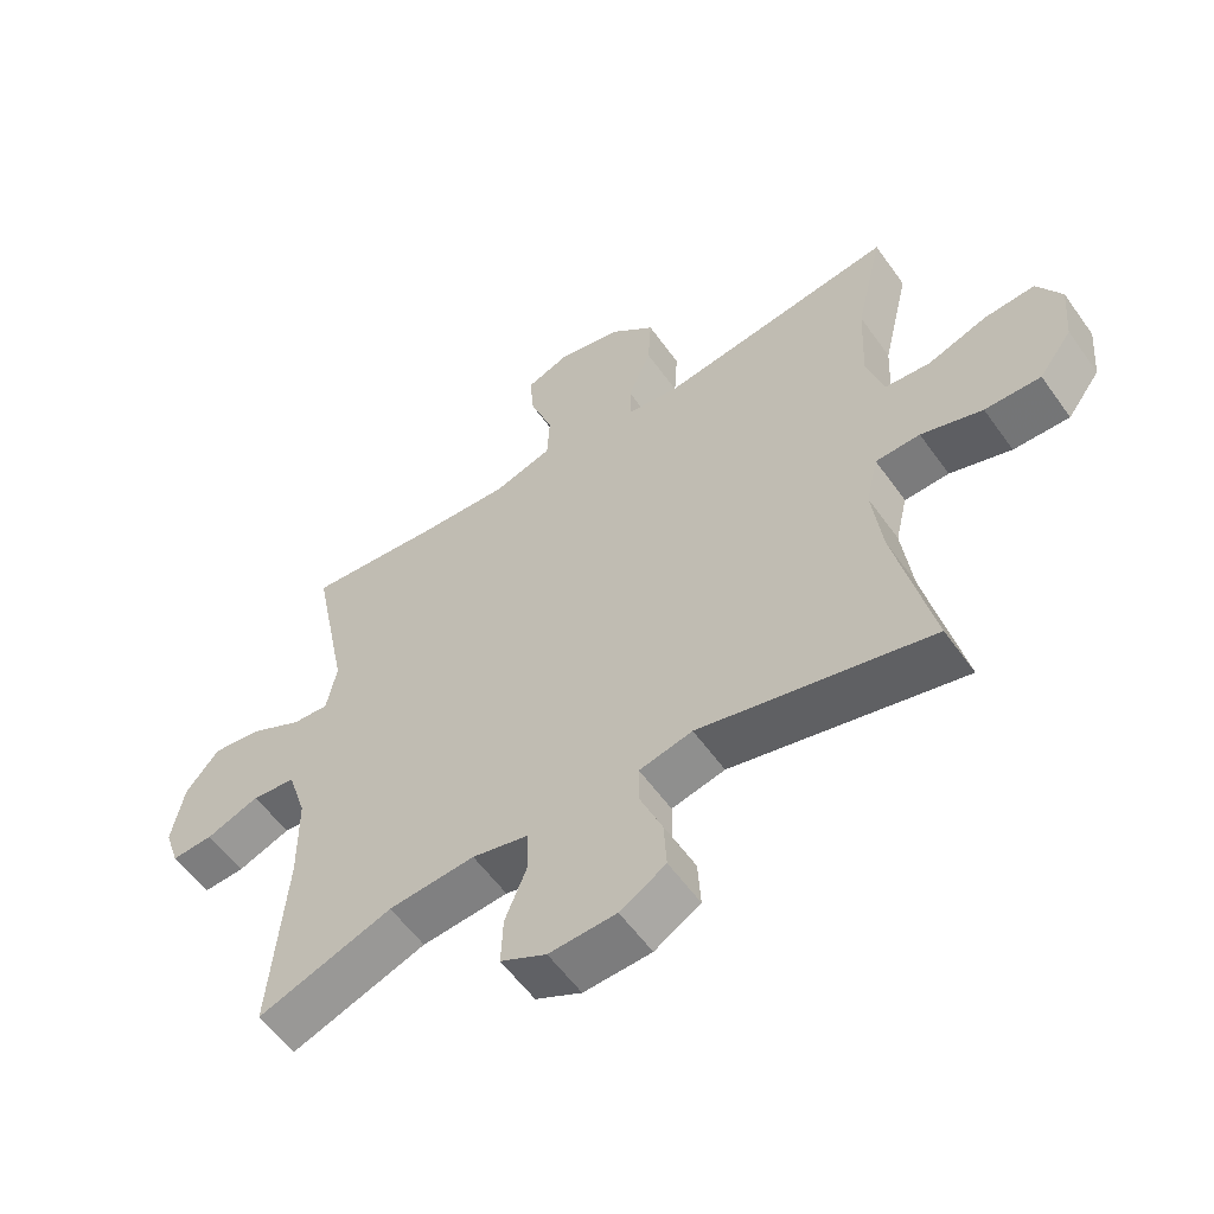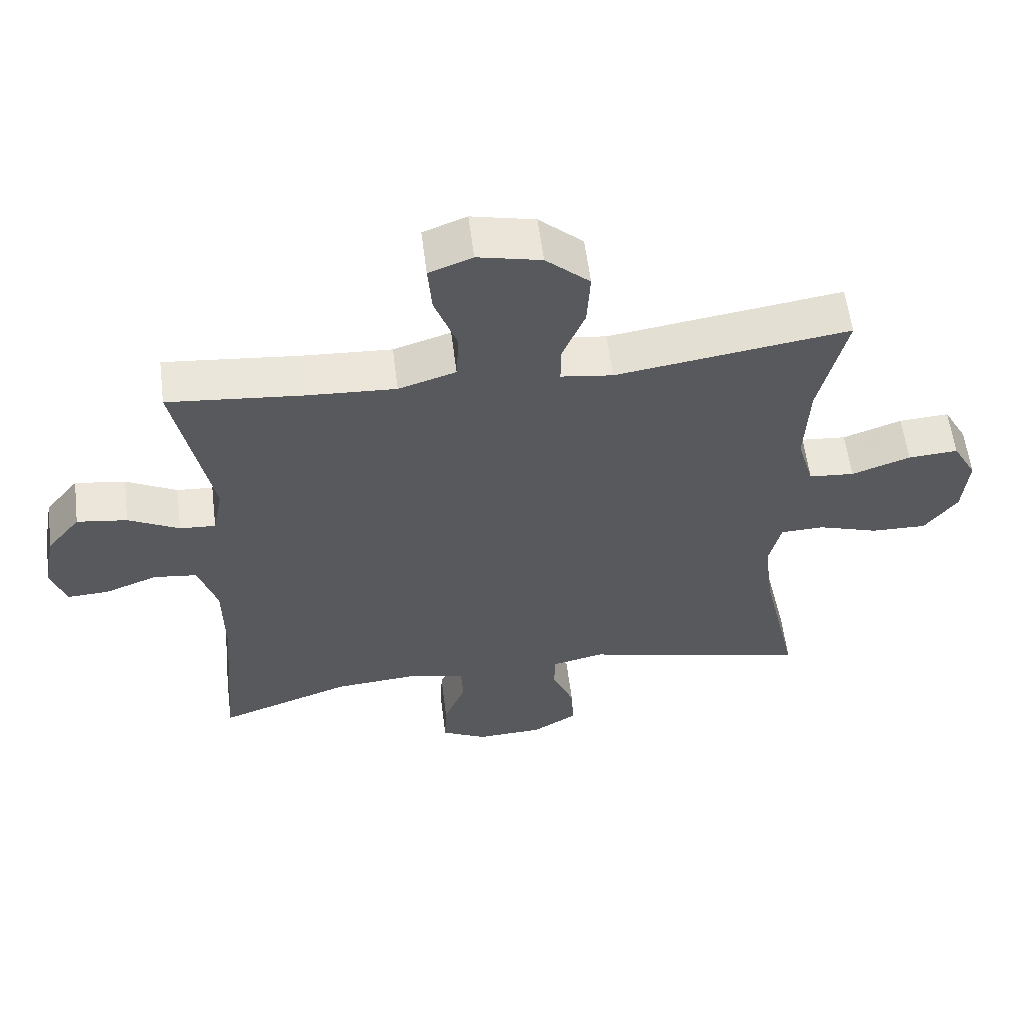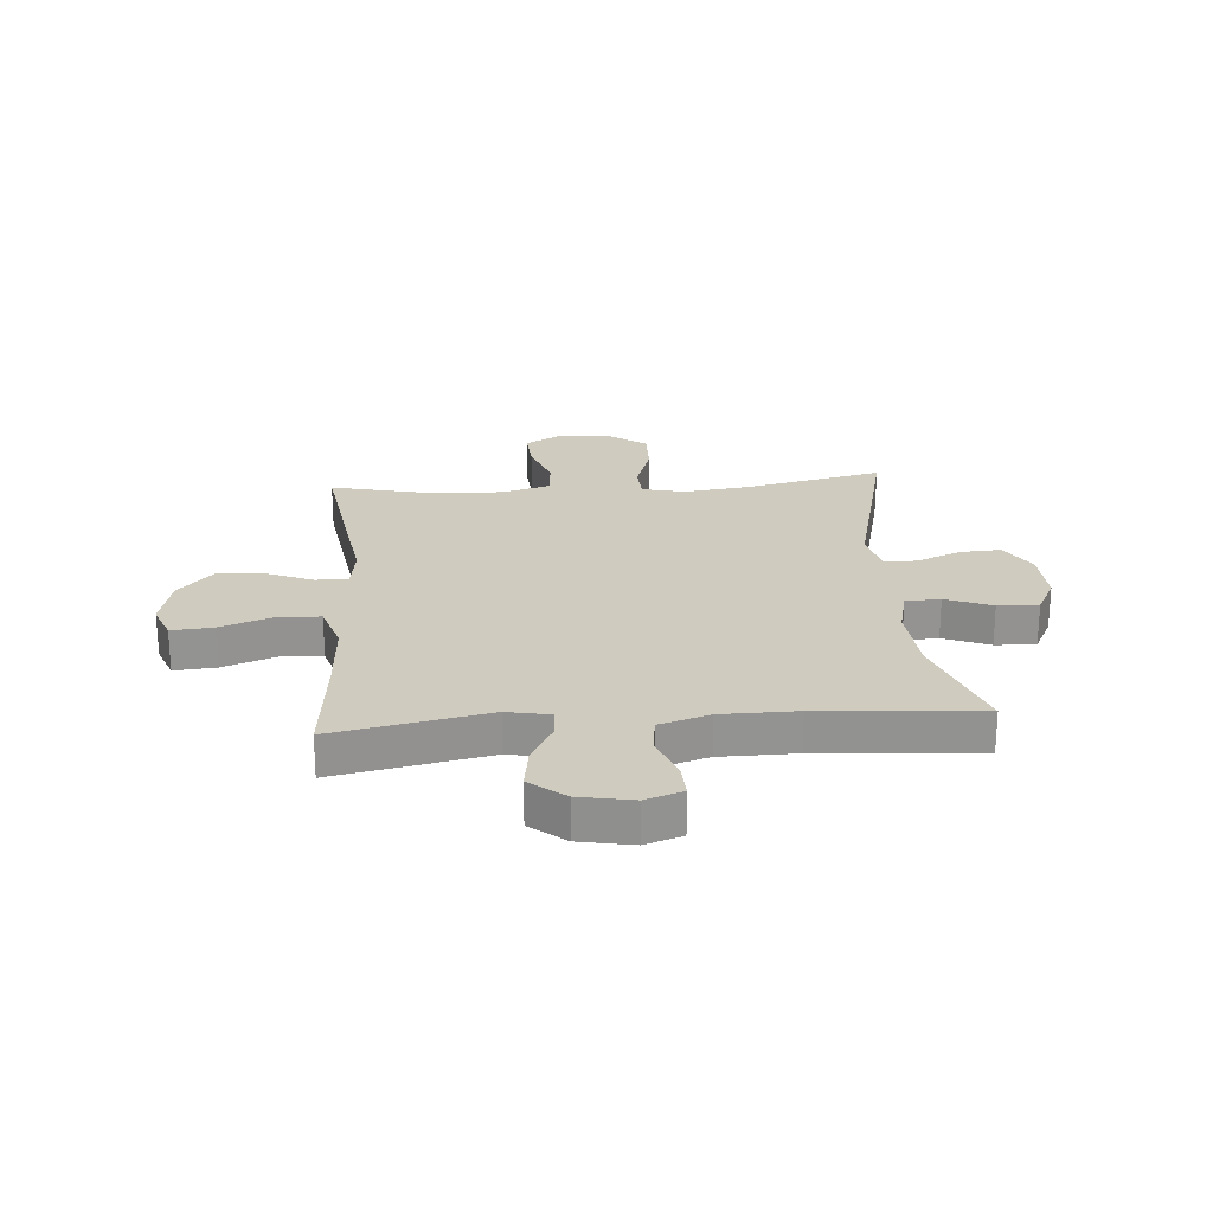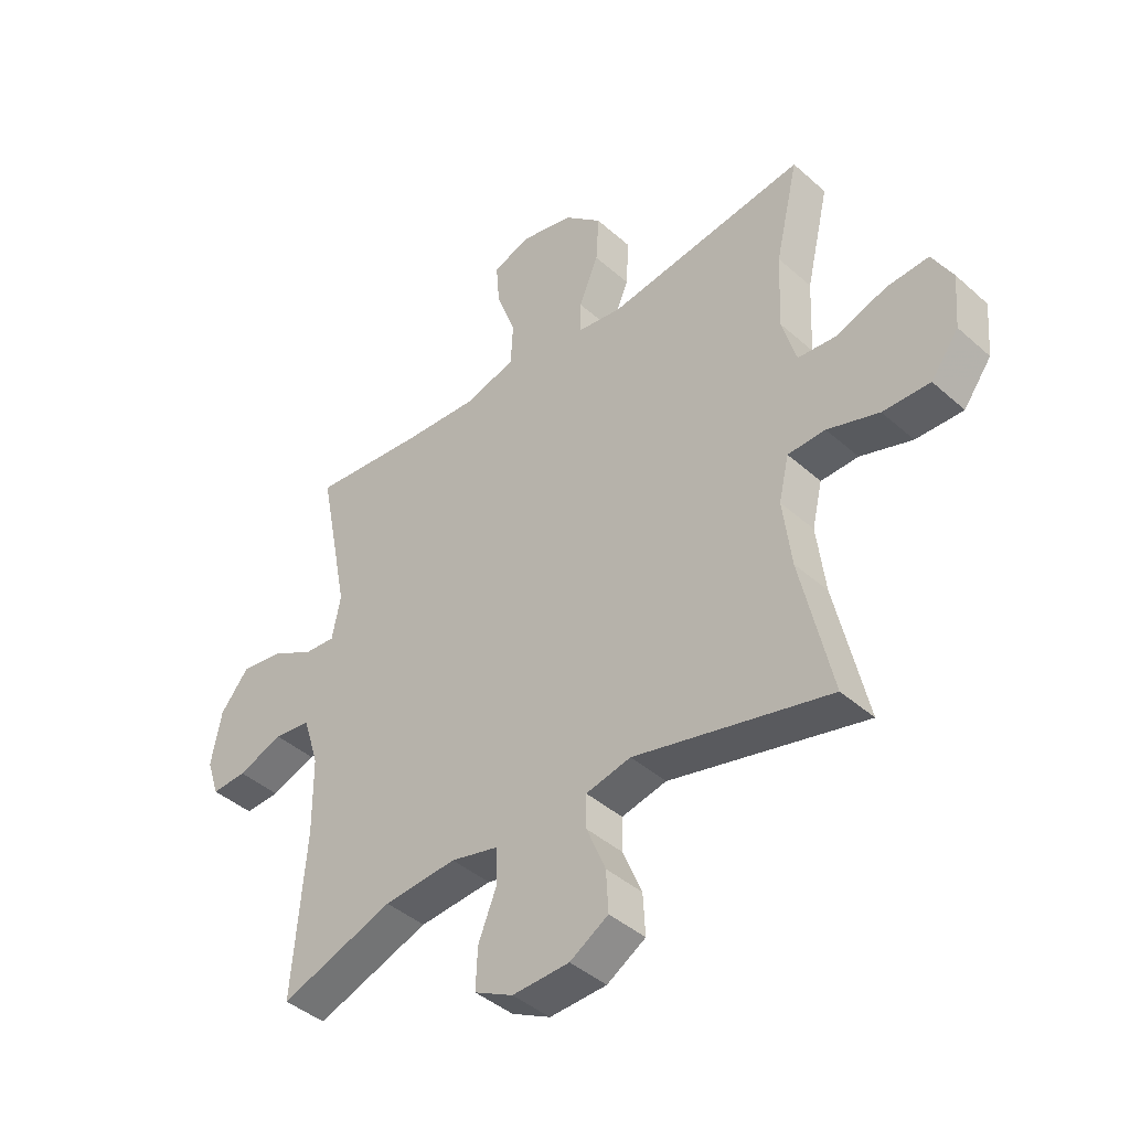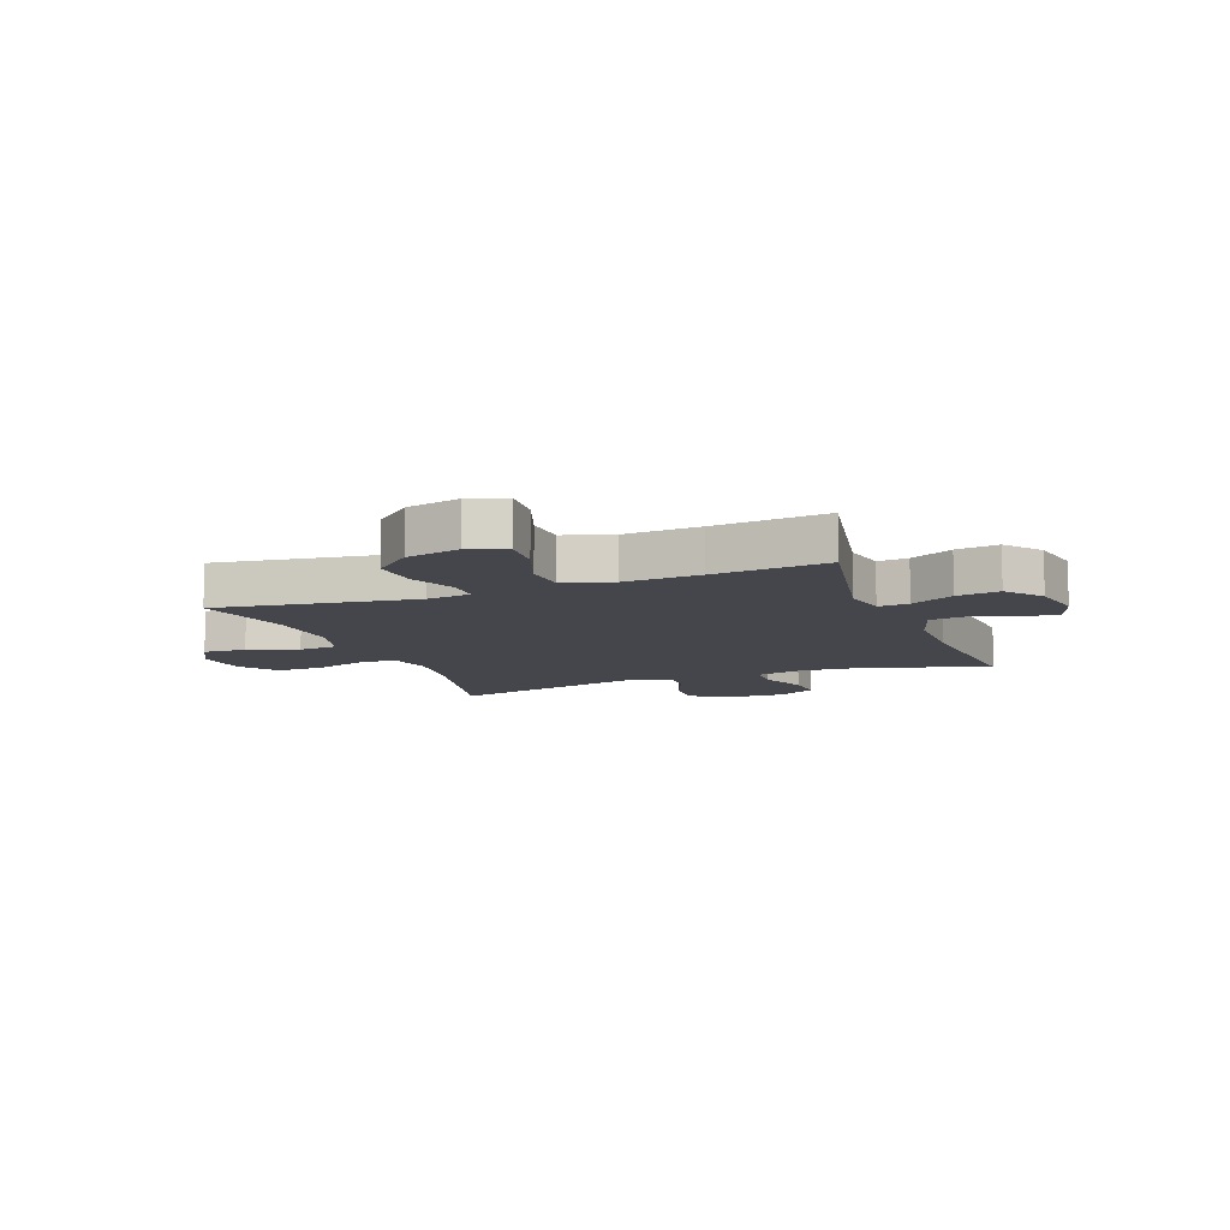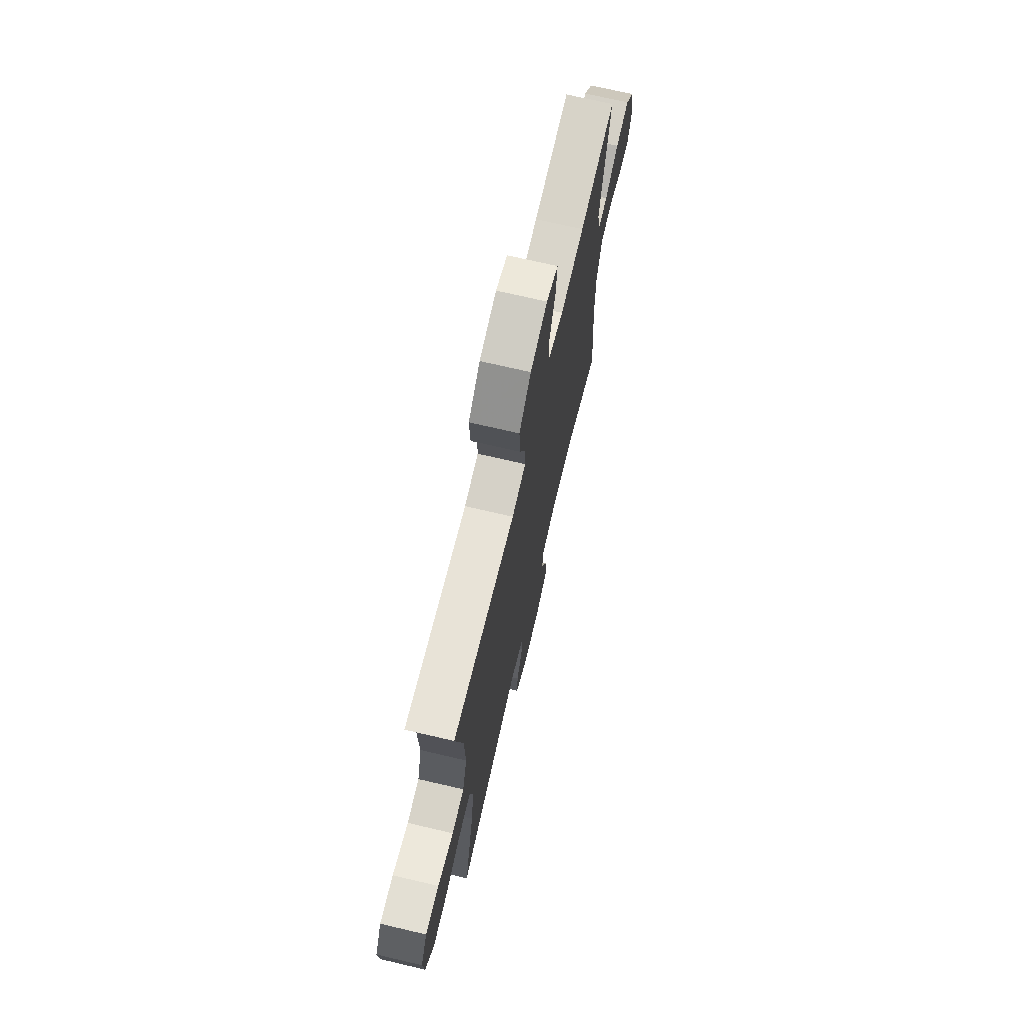
<metadata>
{"format":"obj","ext":"obj","renderer":"f3d","projection":"perspective","resolution":1024,"background":"white","views":[{"elev":-57.3,"azim":-144.9,"up":"+Z"},{"elev":58.7,"azim":172.8,"up":"+Z"},{"elev":23.7,"azim":85.6,"up":"+Y"},{"elev":-42.1,"azim":-136.7,"up":"+Z"},{"elev":-10.1,"azim":20.8,"up":"+Y"},{"elev":71.0,"azim":-76.8,"up":"+Z"}]}
</metadata>
<code>
v -0.5 0.07 0.5
v -0.15 0.07 0.449
v -0.072 0.07 0.46
v -0.072 0.07 0.517
v -0.106 0.07 0.6
v -0.111 0.07 0.684
v -0.045 0.07 0.744
v 0.05 0.07 0.766
v 0.115 0.07 0.741
v 0.109 0.07 0.667
v 0.075 0.07 0.573
v 0.079 0.07 0.499
v 0.165 0.07 0.472
v 0.299 0.07 0.48
v 0.5 0.07 0.5
v 0.446 0.07 0.227
v 0.461 0.07 0.15
v 0.515 0.07 0.154
v 0.591 0.07 0.194
v 0.666 0.07 0.205
v 0.716 0.07 0.143
v 0.734 0.07 0.048
v 0.712 0.07 -0.018
v 0.65 0.07 -0.015
v 0.571 0.07 0.015
v 0.506 0.07 0.007
v 0.478 0.07 -0.082
v 0.477 0.07 -0.216
v 0.5 0.07 -0.5
v 0.3 0.07 -0.429
v 0.172 0.07 -0.419
v 0.089 0.07 -0.439
v 0.086 0.07 -0.501
v 0.119 0.07 -0.583
v 0.122 0.07 -0.655
v 0.054 0.07 -0.69
v -0.046 0.07 -0.686
v -0.114 0.07 -0.645
v -0.11 0.07 -0.573
v -0.077 0.07 -0.493
v -0.077 0.07 -0.435
v -0.156 0.07 -0.417
v -0.5 0.07 -0.5
v -0.445 0.07 -0.256
v -0.43 0.07 -0.137
v -0.448 0.07 -0.06
v -0.514 0.07 -0.058
v -0.605 0.07 -0.088
v -0.688 0.07 -0.09
v -0.737 0.07 -0.024
v -0.745 0.07 0.071
v -0.709 0.07 0.136
v -0.634 0.07 0.131
v -0.546 0.07 0.1
v -0.478 0.07 0.106
v -0.453 0.07 0.192
v -0.459 0.07 0.324
v -0.5 0 0.5
v -0.15 0 0.449
v -0.072 0 0.46
v -0.072 0 0.517
v -0.106 0 0.6
v -0.111 0 0.684
v -0.045 0 0.744
v 0.05 0 0.766
v 0.115 0 0.741
v 0.109 0 0.667
v 0.075 0 0.573
v 0.079 0 0.499
v 0.165 0 0.472
v 0.299 0 0.48
v 0.5 0 0.5
v 0.446 0 0.227
v 0.461 0 0.15
v 0.515 0 0.154
v 0.591 0 0.194
v 0.666 0 0.205
v 0.716 0 0.143
v 0.734 0 0.048
v 0.712 0 -0.018
v 0.65 0 -0.015
v 0.571 0 0.015
v 0.506 0 0.007
v 0.478 0 -0.082
v 0.477 0 -0.216
v 0.5 0 -0.5
v 0.3 0 -0.429
v 0.172 0 -0.419
v 0.089 0 -0.439
v 0.086 0 -0.501
v 0.119 0 -0.583
v 0.122 0 -0.655
v 0.054 0 -0.69
v -0.046 0 -0.686
v -0.114 0 -0.645
v -0.11 0 -0.573
v -0.077 0 -0.493
v -0.077 0 -0.435
v -0.156 0 -0.417
v -0.5 0 -0.5
v -0.445 0 -0.256
v -0.43 0 -0.137
v -0.448 0 -0.06
v -0.514 0 -0.058
v -0.605 0 -0.088
v -0.688 0 -0.09
v -0.737 0 -0.024
v -0.745 0 0.071
v -0.709 0 0.136
v -0.634 0 0.131
v -0.546 0 0.1
v -0.478 0 0.106
v -0.453 0 0.192
v -0.459 0 0.324
f 51 52 53 54
f 51 54 55
f 50 51 55
f 47 48 49 50
f 46 47 50 55
f 45 46 55 56
f 42 43 44
f 41 42 44 45
f 37 38 39 40
f 37 40 41
f 36 37 41
f 33 34 35 36
f 32 33 36 41
f 31 32 41 45
f 28 29 30
f 27 28 30 31
f 26 27 31 45
f 22 23 24 25
f 22 25 26
f 18 19 20 21
f 17 18 21 22
f 14 15 16
f 13 14 16 17
f 12 13 17
f 8 9 10 11
f 8 11 12
f 7 8 12
f 4 5 6 7
f 3 4 7 12
f 57 1 2
f 57 2 3
f 17 22 26 45
f 17 45 56 57
f 3 12 17 57
f 111 110 109 108
f 112 111 108
f 112 108 107
f 107 106 105 104
f 112 107 104 103
f 113 112 103 102
f 101 100 99
f 102 101 99 98
f 97 96 95 94
f 98 97 94
f 98 94 93
f 93 92 91 90
f 98 93 90 89
f 102 98 89 88
f 87 86 85
f 88 87 85 84
f 102 88 84 83
f 82 81 80 79
f 83 82 79
f 78 77 76 75
f 79 78 75 74
f 73 72 71
f 74 73 71 70
f 74 70 69
f 68 67 66 65
f 69 68 65
f 69 65 64
f 64 63 62 61
f 69 64 61 60
f 59 58 114
f 60 59 114
f 102 83 79 74
f 114 113 102 74
f 114 74 69 60
f 1 58 59 2
f 2 59 60 3
f 3 60 61 4
f 4 61 62 5
f 5 62 63 6
f 6 63 64 7
f 7 64 65 8
f 8 65 66 9
f 9 66 67 10
f 10 67 68 11
f 11 68 69 12
f 12 69 70 13
f 13 70 71 14
f 14 71 72 15
f 15 72 73 16
f 16 73 74 17
f 17 74 75 18
f 18 75 76 19
f 19 76 77 20
f 20 77 78 21
f 21 78 79 22
f 22 79 80 23
f 23 80 81 24
f 24 81 82 25
f 25 82 83 26
f 26 83 84 27
f 27 84 85 28
f 28 85 86 29
f 29 86 87 30
f 30 87 88 31
f 31 88 89 32
f 32 89 90 33
f 33 90 91 34
f 34 91 92 35
f 35 92 93 36
f 36 93 94 37
f 37 94 95 38
f 38 95 96 39
f 39 96 97 40
f 40 97 98 41
f 41 98 99 42
f 42 99 100 43
f 43 100 101 44
f 44 101 102 45
f 45 102 103 46
f 46 103 104 47
f 47 104 105 48
f 48 105 106 49
f 49 106 107 50
f 50 107 108 51
f 51 108 109 52
f 52 109 110 53
f 53 110 111 54
f 54 111 112 55
f 55 112 113 56
f 56 113 114 57
f 57 114 58 1

</code>
